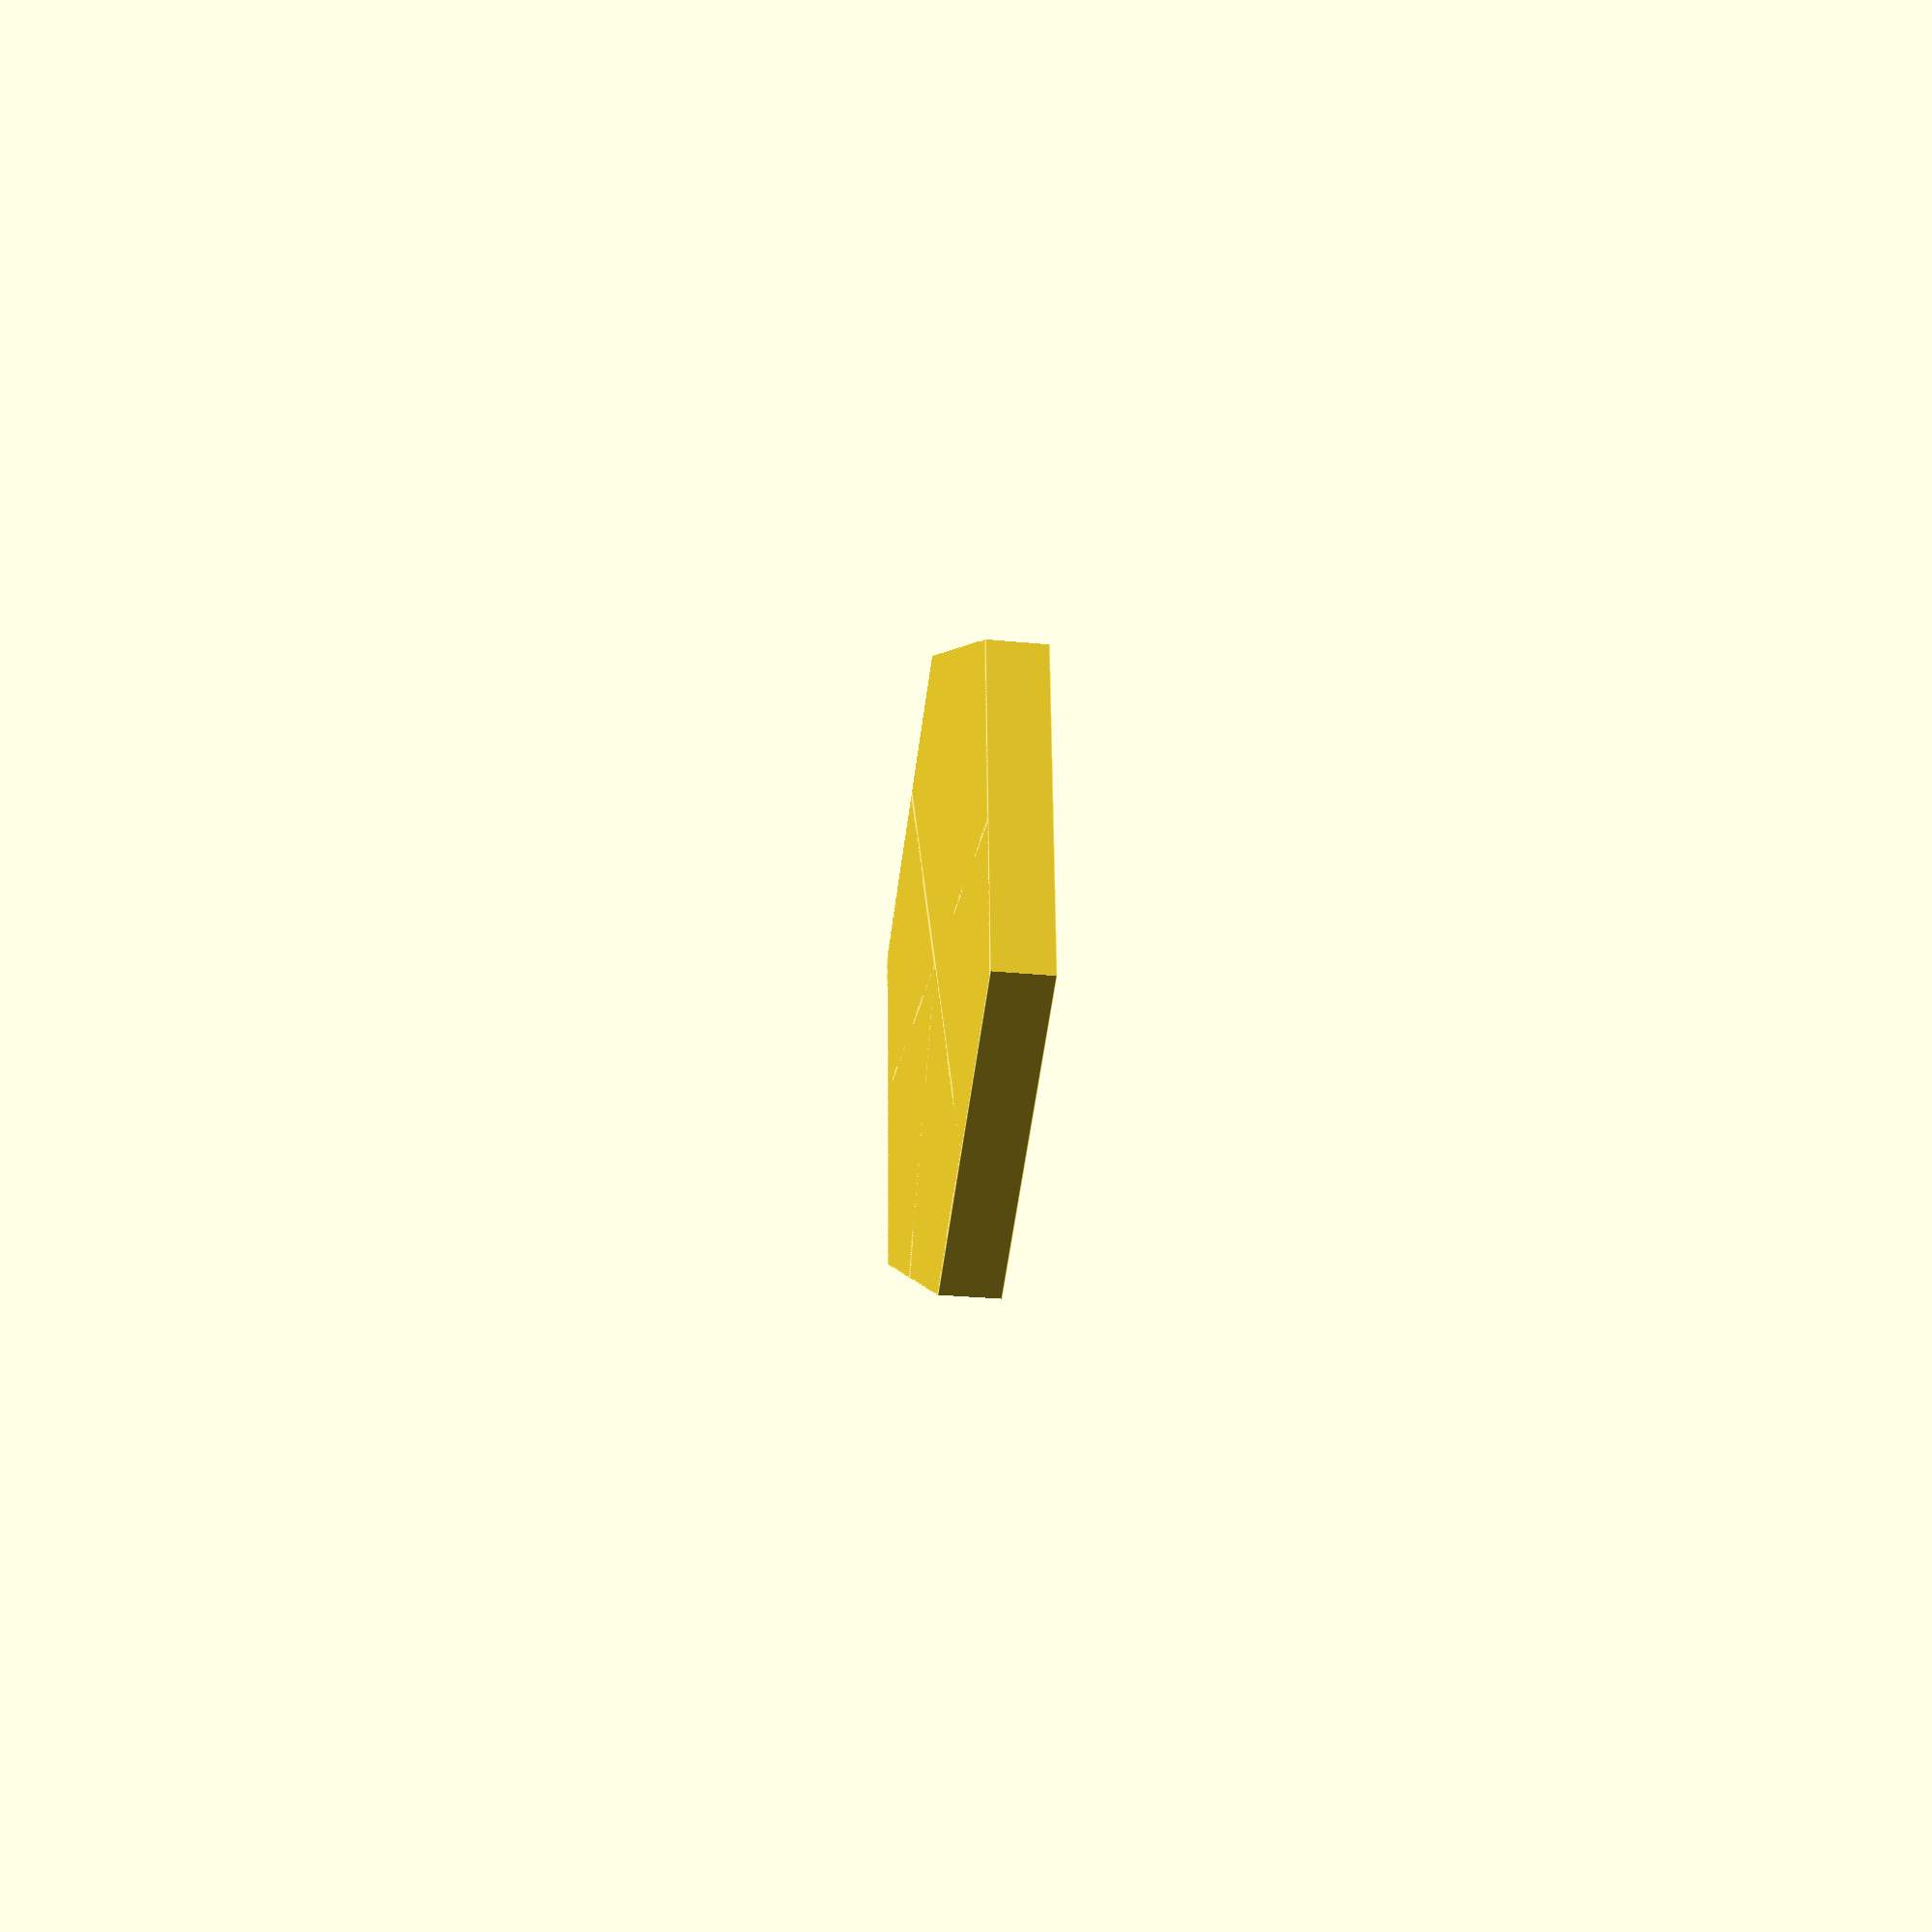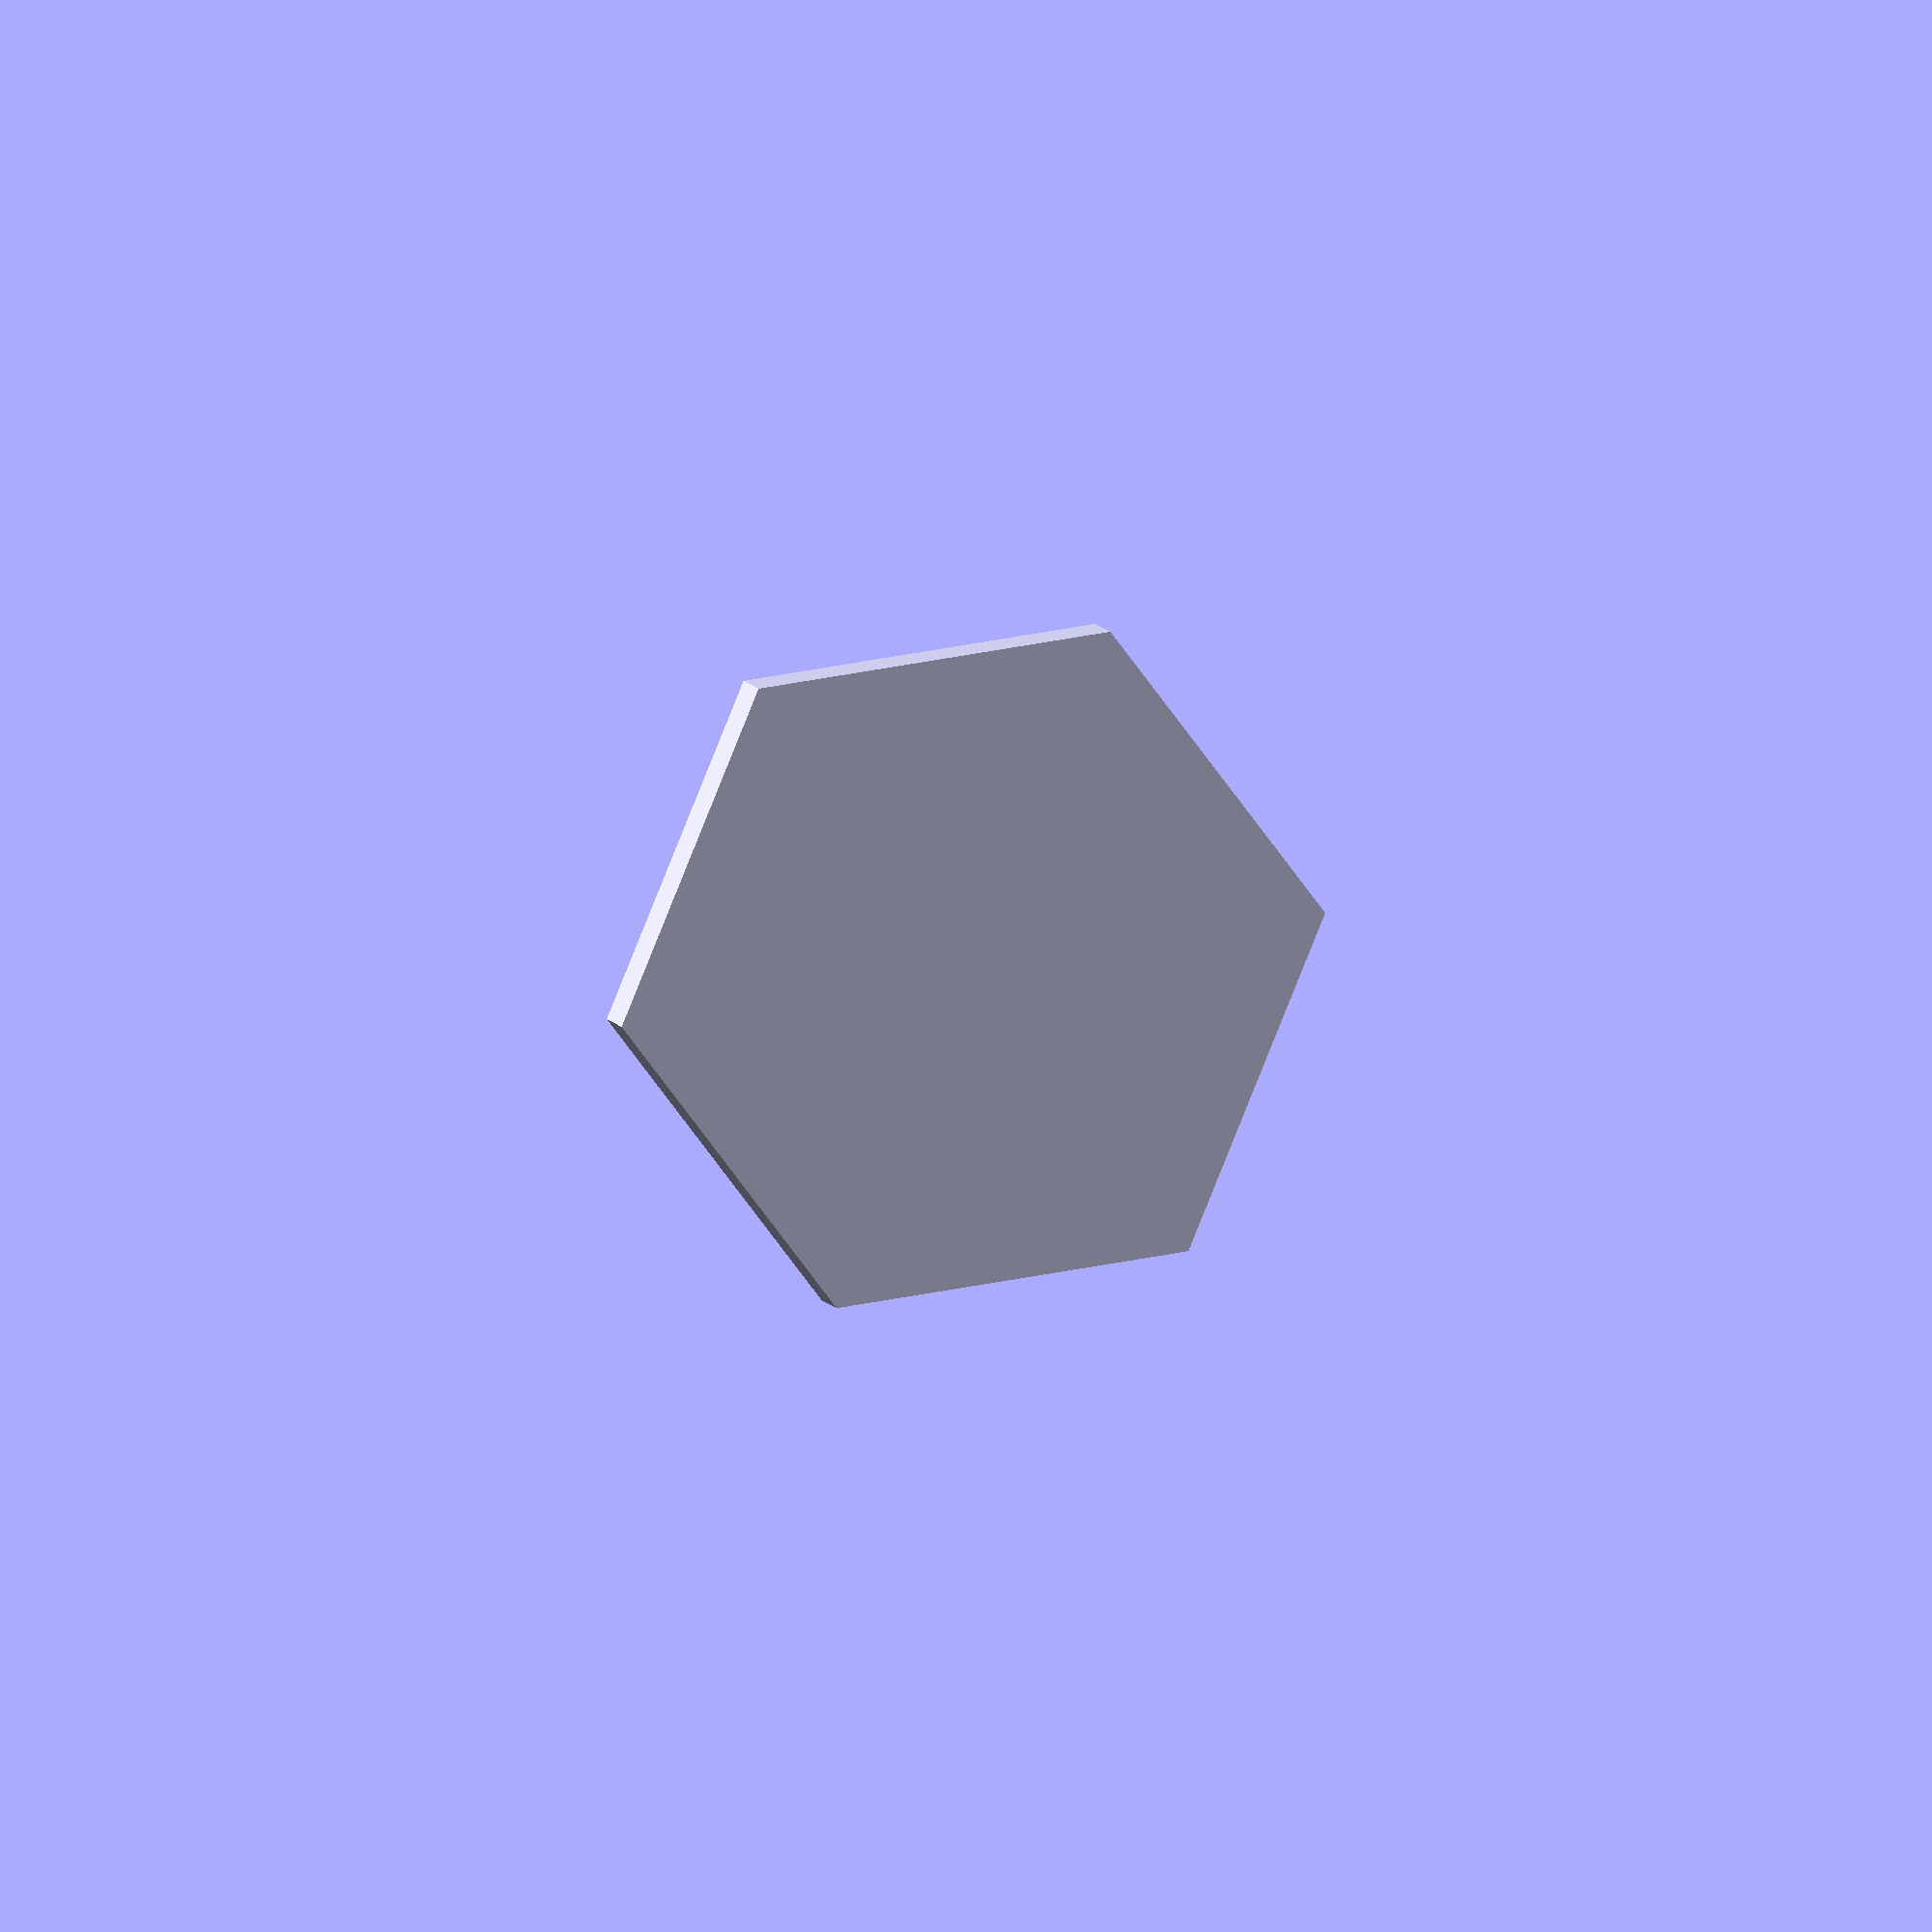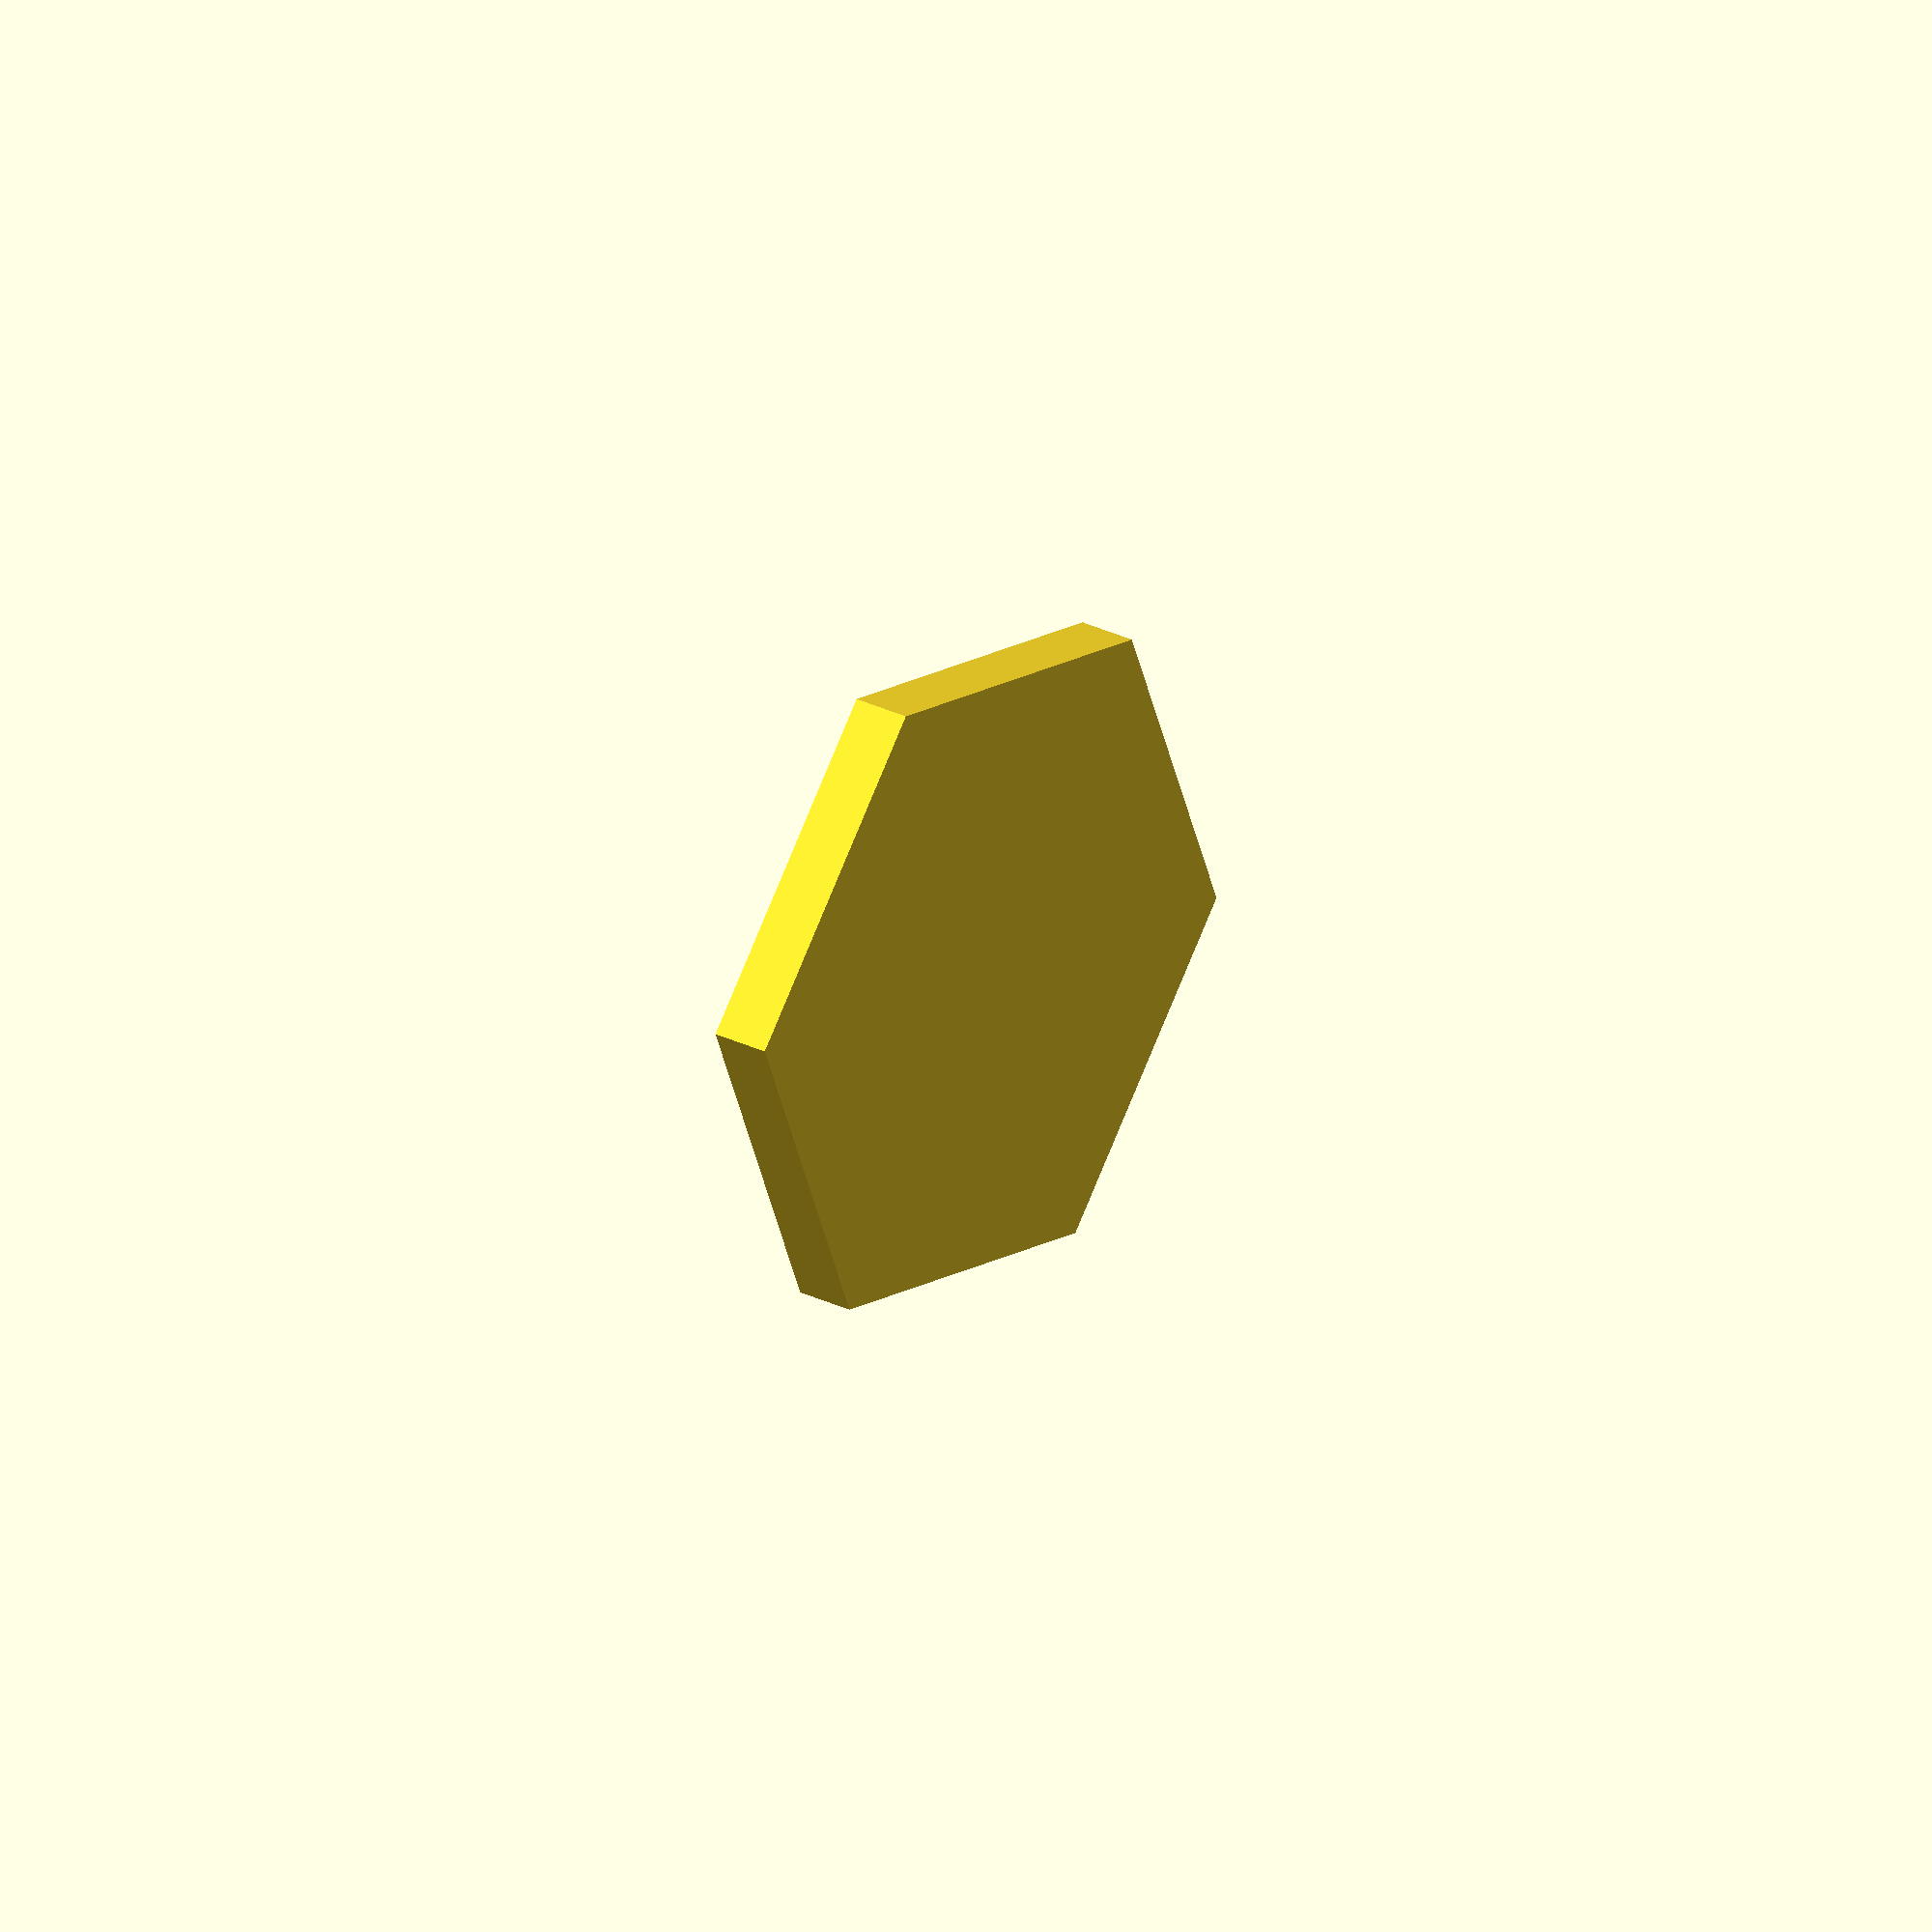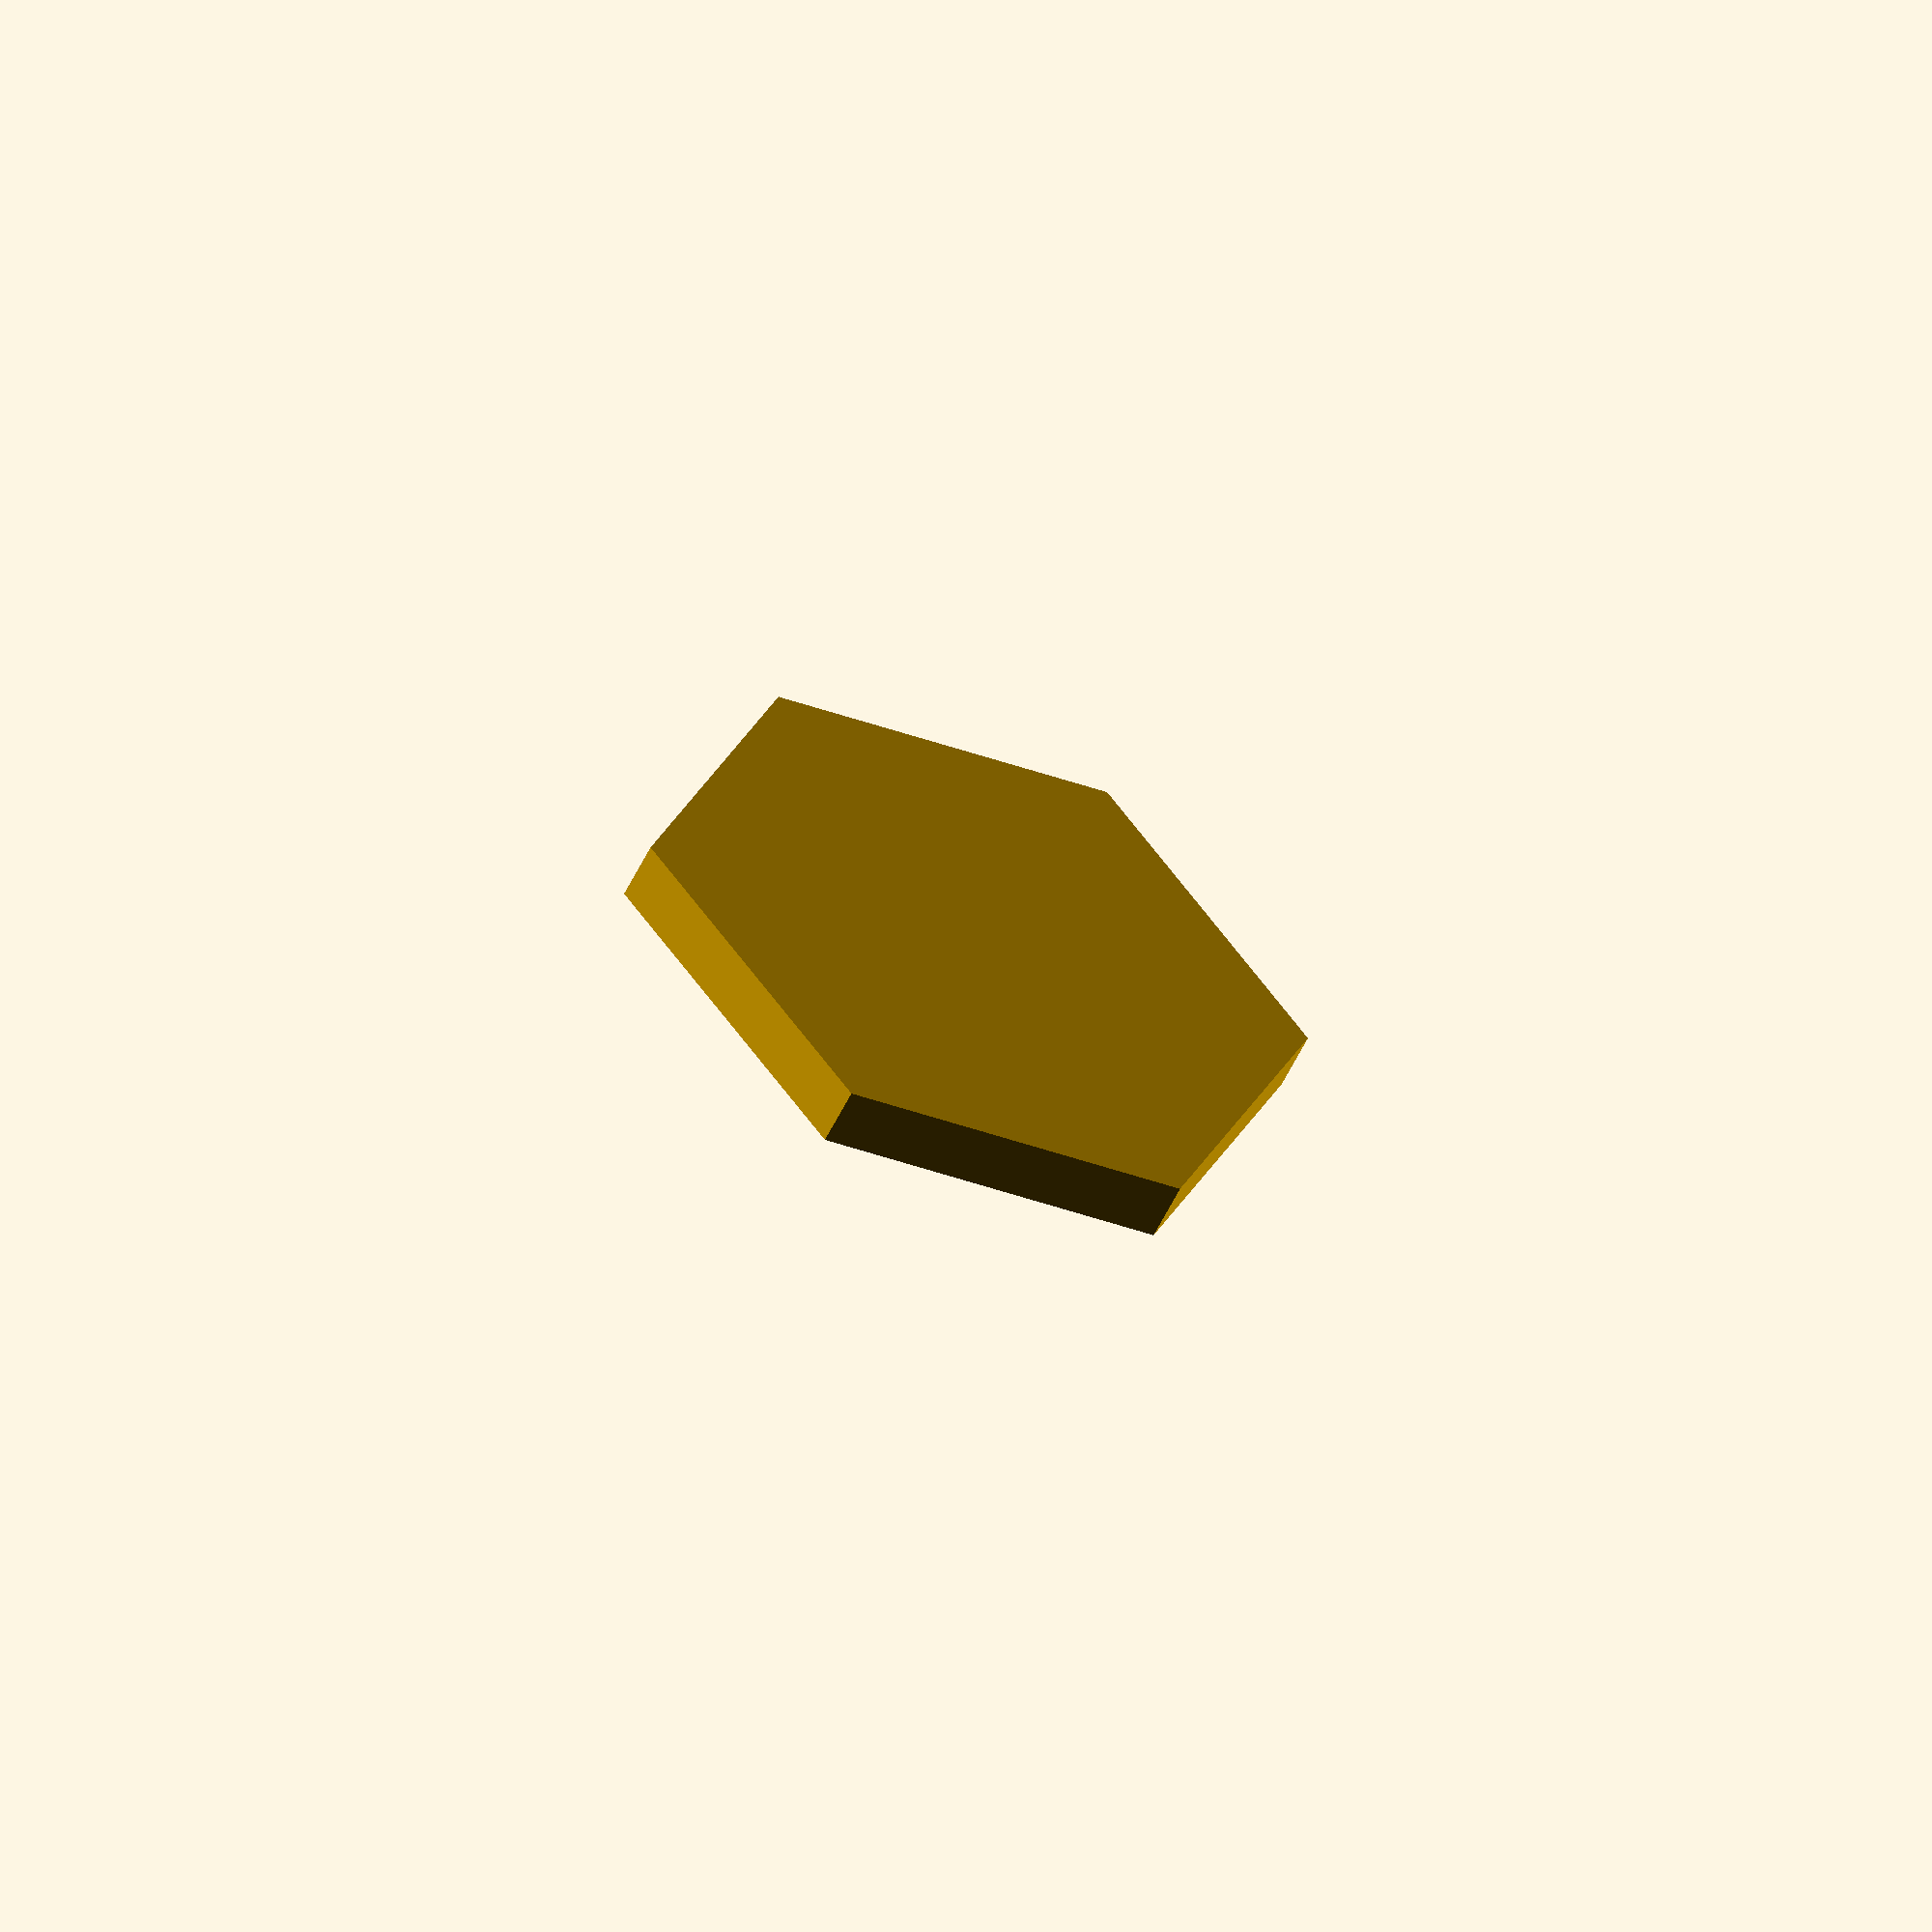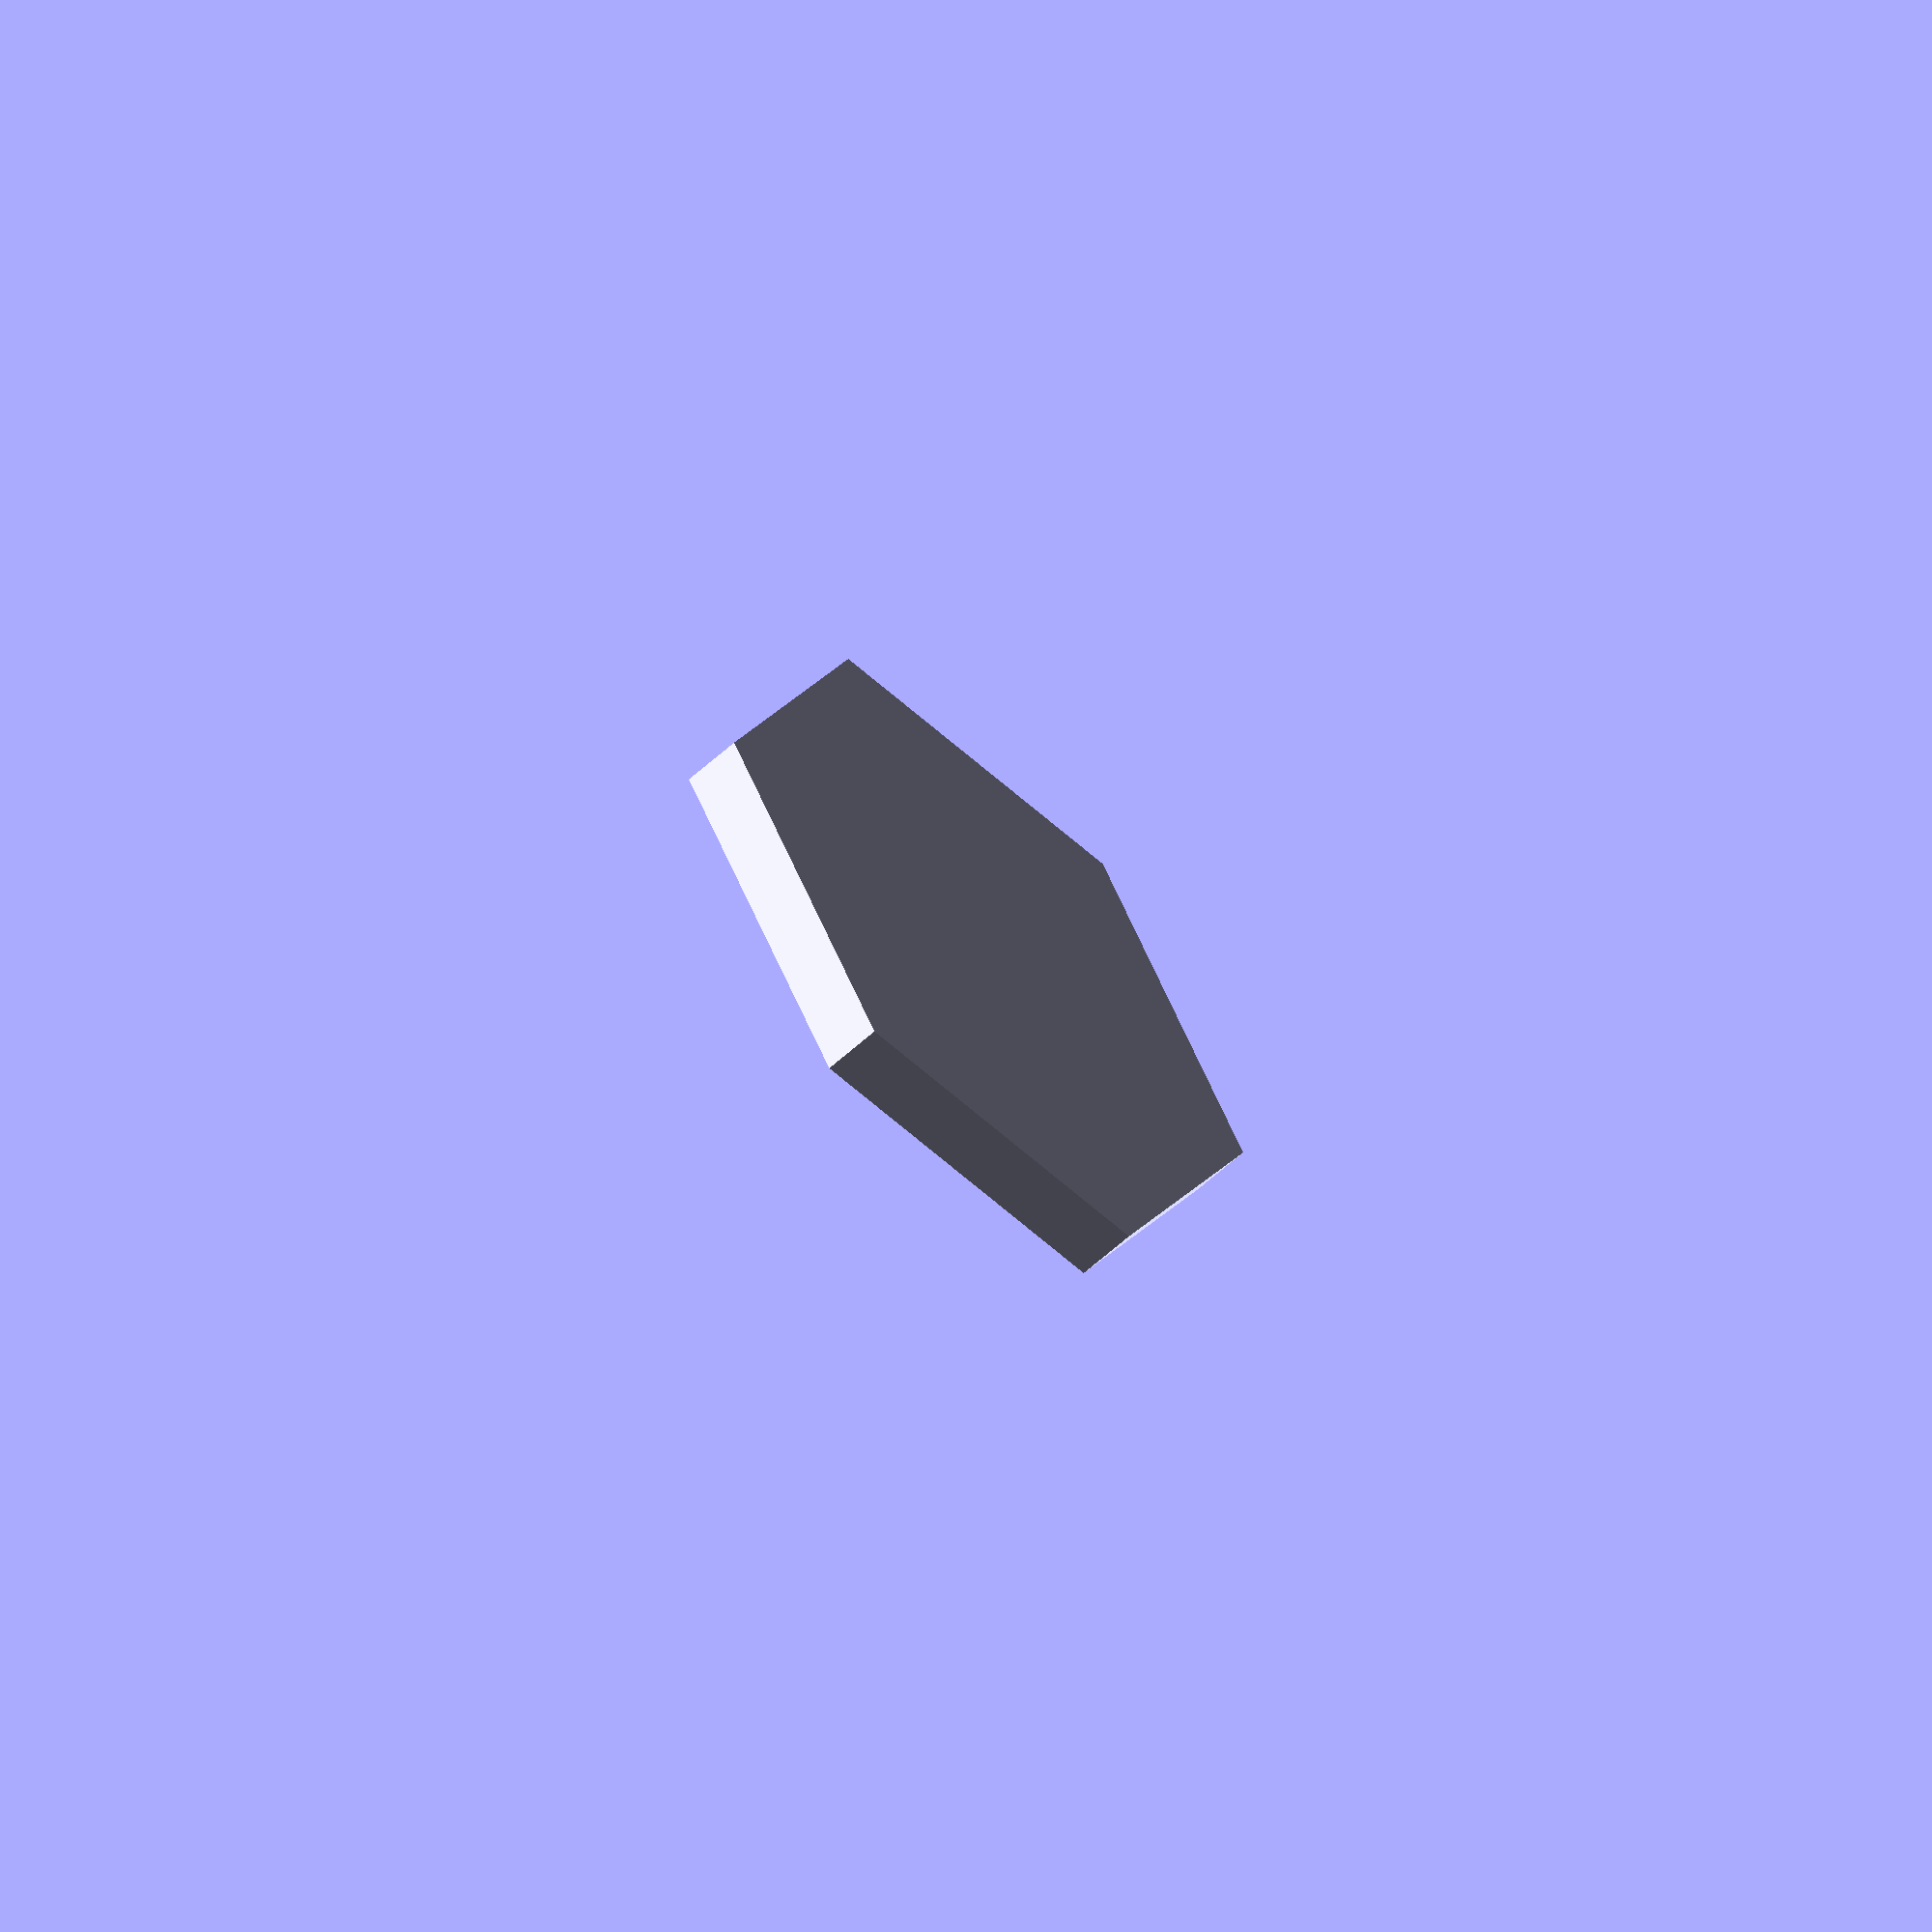
<openscad>
Hex(10);

module Hex(d) {
    intersection_for (a = [0,60, 120]) rotate(a) {
        square([d, 2*d], center=true);
    }
}
</openscad>
<views>
elev=25.6 azim=116.4 roll=80.6 proj=p view=edges
elev=352.6 azim=277.3 roll=166.3 proj=o view=wireframe
elev=154.0 azim=218.2 roll=231.3 proj=o view=wireframe
elev=233.9 azim=262.7 roll=204.8 proj=o view=wireframe
elev=236.3 azim=273.4 roll=45.7 proj=o view=solid
</views>
